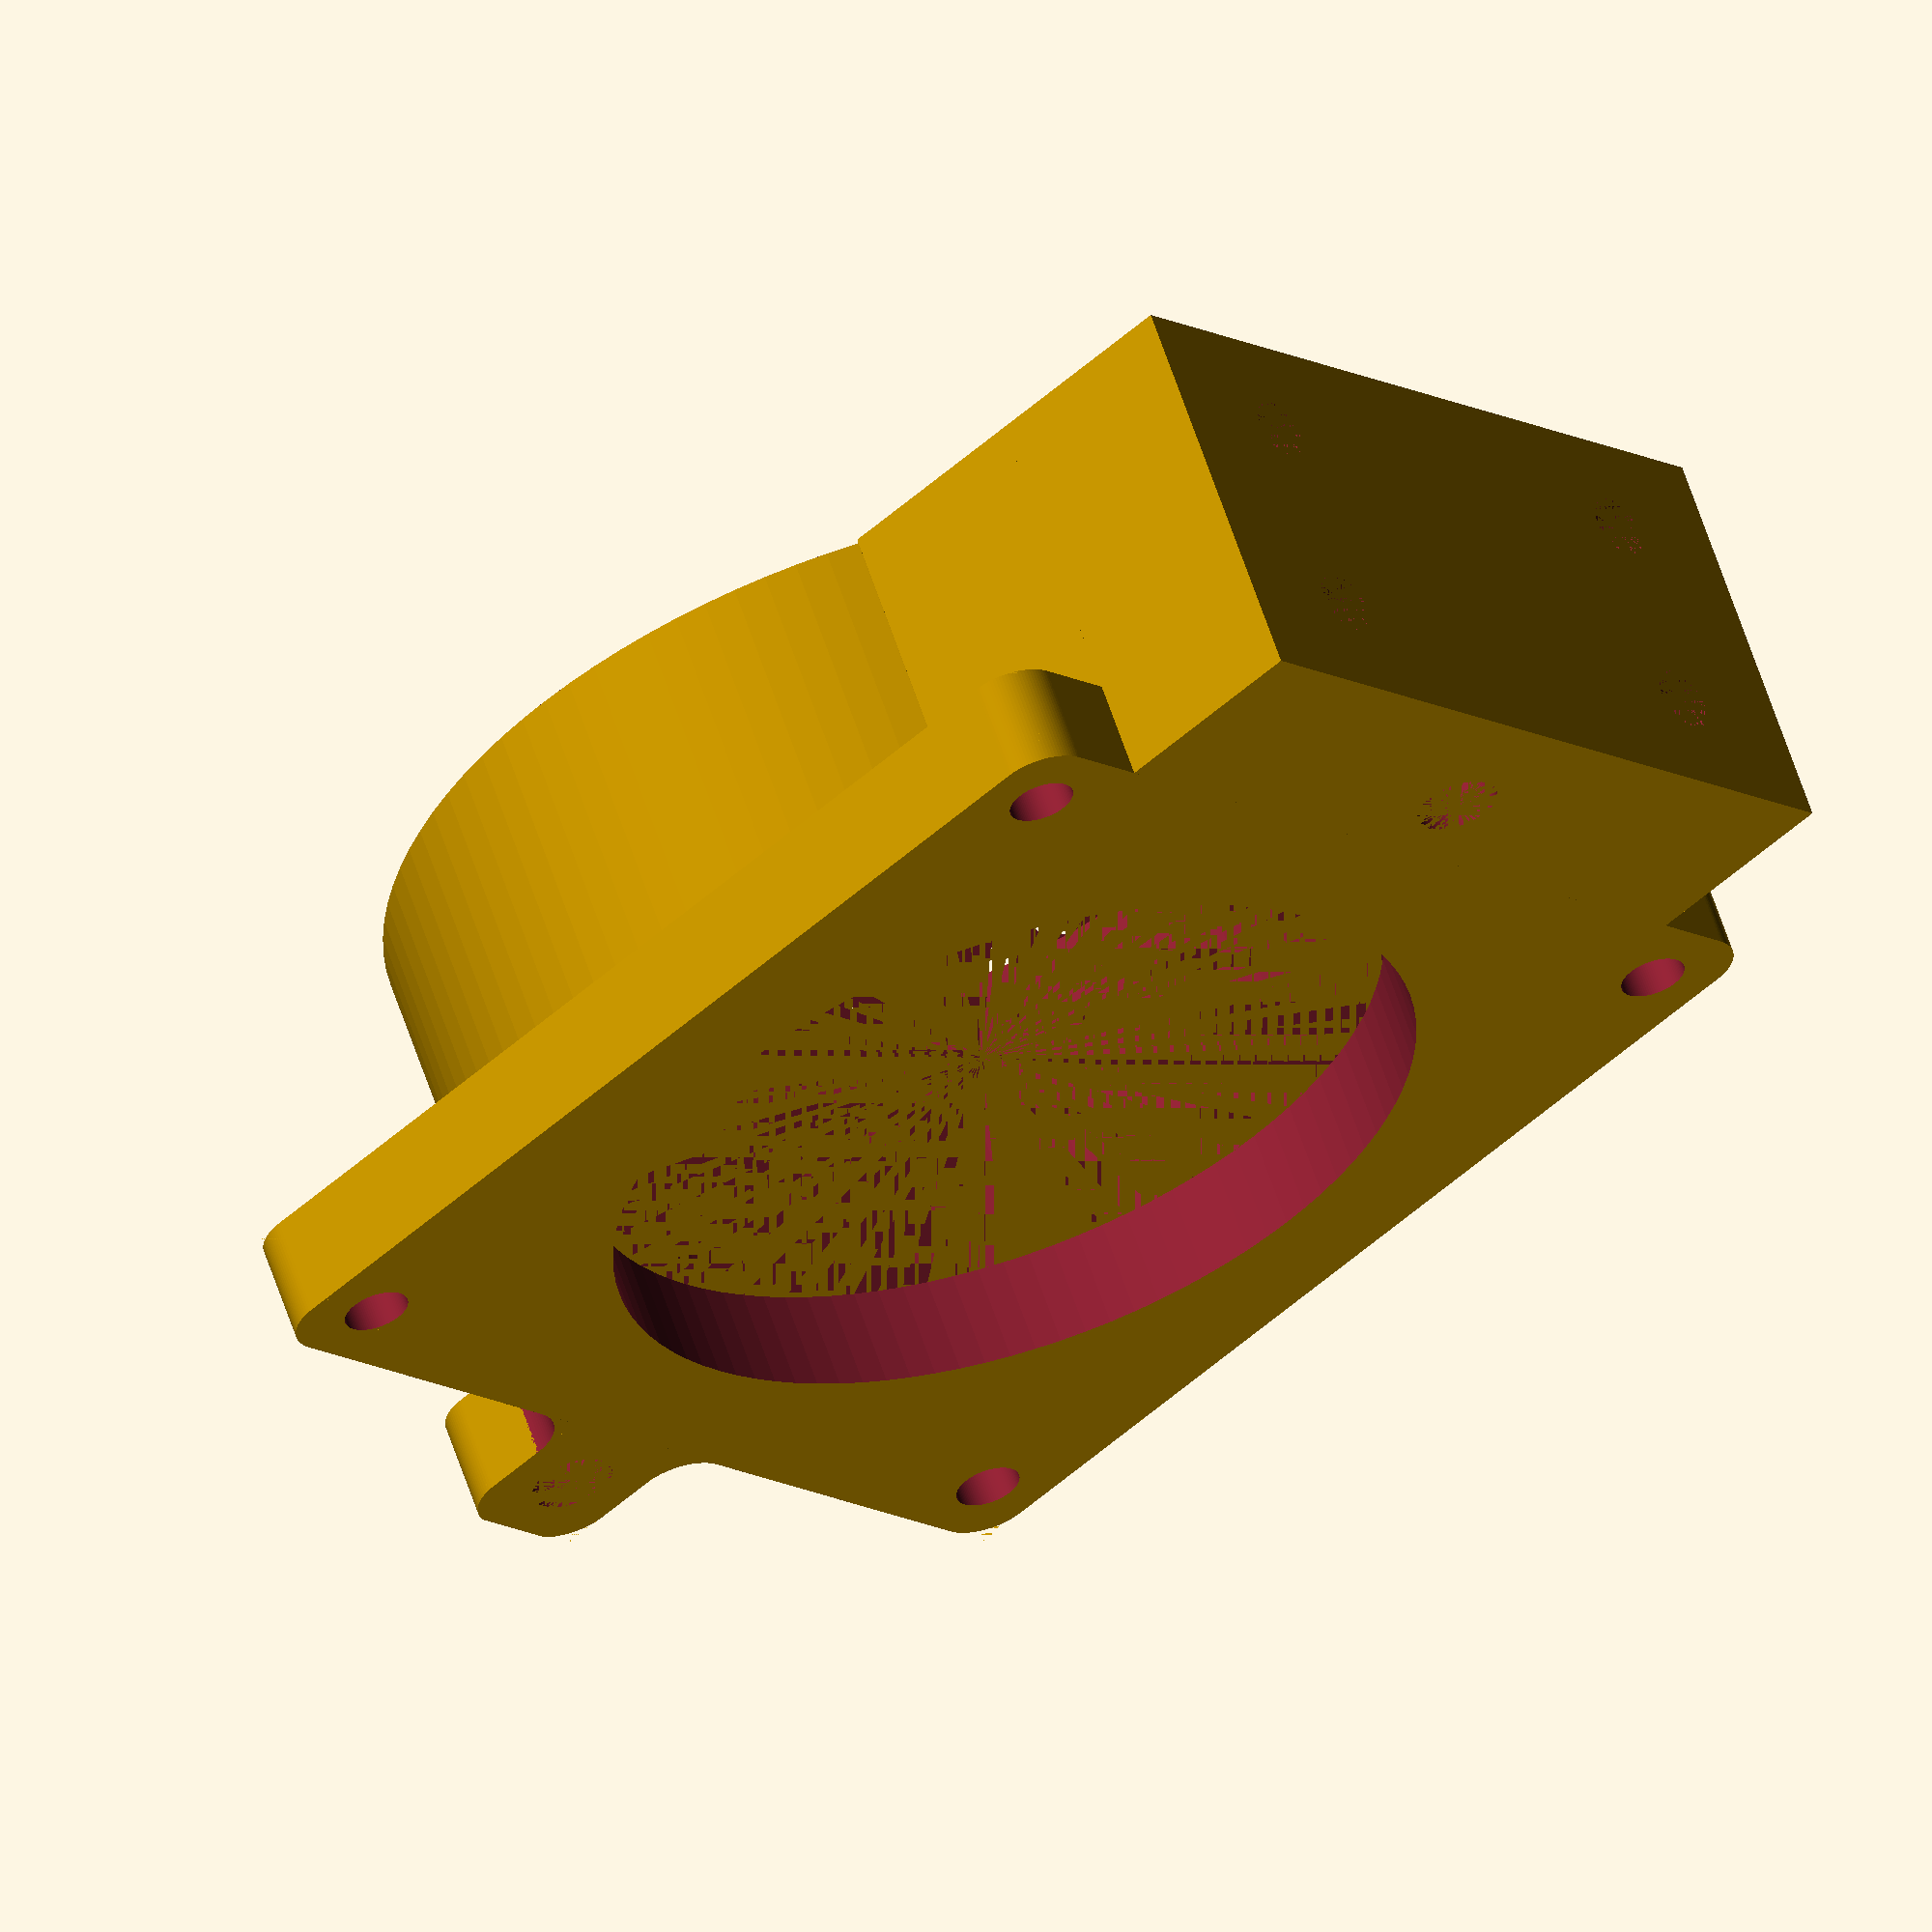
<openscad>
$fn=100;

//http://forum.openscad.org/rounded-corners-td3843.html
module fillet(r, h) {
    translate([r / 2, r / 2, 0])

        difference() {
            cube([r + 0.01, r + 0.01, h], center = true);

            translate([r/2, r/2, 0])
                cylinder(r = r, h = h + 1, center = true);

        }
}


//
// Dimension Definitions
//
in_to_mm = 25.4;

soil_z = 0.75 * in_to_mm;
soil_r = 1.0075 * in_to_mm;

box_x = 2.625 * in_to_mm;
box_y = 2.625 * in_to_mm; 
box_z = 1 * in_to_mm;


quarter_20_tap = 0.2010/2 * in_to_mm;
ten_32_tap = 0.159/2 * in_to_mm;

sample_wall_thickness = 0.25 * in_to_mm;

plate_thickness = box_z-soil_z;

// Box clamp screws (1/4-20)
clamp_screw_depth = 0.5 * in_to_mm;
clamp_to_edge = 0.5 * in_to_mm;

fillet_r = (1/8) * in_to_mm;


//
// Top plate and holes
//
difference()
{
    // Top Plate
    translate([0, 0, soil_z])
    cube([box_x, box_y, plate_thickness]);
    
    // Sample hole
    translate([box_x/2, box_y/2, soil_z])
    cylinder(h=soil_z, r=soil_r);
    
    // Hole for slider feet screws (10-32)
    slider_hole_offset = 1/8 * in_to_mm;
    translate([box_x/2+soil_r+slider_hole_offset, box_y/2-soil_r-slider_hole_offset, soil_z])
    cylinder(h=1.1*plate_thickness, r=ten_32_tap);
    
    // Hole for slider feet screws (10-32)
    translate([box_x/2-soil_r-slider_hole_offset, box_y/2-soil_r-slider_hole_offset, soil_z])
    cylinder(h=1.1*plate_thickness, r=ten_32_tap);
    
    // Hole for slider feet screws (10-32)
    translate([box_x/2+soil_r+slider_hole_offset, box_y/2+soil_r+slider_hole_offset, soil_z])
    cylinder(h=1.1*plate_thickness, r=ten_32_tap);
    
    // Hole for slider feet screws (10-32)
    translate([box_x/2-soil_r-slider_hole_offset, box_y/2+soil_r+slider_hole_offset, soil_z])
    cylinder(h=1.1*plate_thickness, r=ten_32_tap);
    
    // Fillet
    translate([0, 0, soil_z+plate_thickness/2])
    fillet(fillet_r, plate_thickness*1.1);
    
    // Fillet
    translate([box_x, 0, soil_z+plate_thickness/2])
    rotate([0, 0, 90])
    fillet(fillet_r, plate_thickness*1.1);
    
    // Fillet
    translate([box_x, box_y, soil_z+plate_thickness/2])
    rotate([0, 0, -180])
    fillet(fillet_r, plate_thickness*1.1);
    
    // Fillet
    translate([0, box_y, soil_z+plate_thickness/2])
    rotate([0, 0, -90])
    fillet(fillet_r, plate_thickness*1.1);
}

//
// Cylinder to hold soil sample
//
translate([box_x/2, box_y/2, 0])
difference()
{
    // Outer cylinder
    cylinder(h=soil_z, r=soil_r + sample_wall_thickness);
    
    // Hole for soil material
    cylinder(h=soil_z, r=soil_r);
}

//
// Drive side nub for clamp scres
//
difference()
{
    // Nub of material
    translate([box_x/2-soil_r-clamp_to_edge,box_y/2, soil_z+plate_thickness/2])
    cube([quarter_20_tap*4, quarter_20_tap*4, plate_thickness], center=true);
    
    // Clamp Screw Hole
    translate([box_x/2-soil_r-clamp_to_edge,box_y/2, box_z-clamp_screw_depth])
    cylinder(clamp_screw_depth, quarter_20_tap, quarter_20_tap);
    
    // Fillet
    translate([quarter_20_tap*-4, box_y/2+quarter_20_tap*2, soil_z+plate_thickness/2])
    rotate([0,0,-90])
    fillet(fillet_r, plate_thickness*1.1);
    
    // Fillet
    translate([quarter_20_tap*-4, box_y/2-quarter_20_tap*2, soil_z+plate_thickness/2])
    fillet(fillet_r, plate_thickness*1.1);
}

// Fillet
translate([0, box_y/2+quarter_20_tap*2, soil_z+plate_thickness/2])
rotate([0,0,90])
fillet(fillet_r, plate_thickness);

// Fillet
translate([0, box_y/2-quarter_20_tap*2, soil_z+plate_thickness/2])
rotate([0,0,180])
fillet(fillet_r, plate_thickness);

//
// Load Cell End Plate
//
end_plate_thickness = 0.5 * in_to_mm;

// Main block on outside of existing sample ring
difference()
{
    // Block to mount things to
    translate([box_x, box_y/2 - 0.75*box_y/2, 0])
    cube([end_plate_thickness, 0.75*box_y, soil_z+plate_thickness]);
    
    // Hole for clamp scres
    translate([box_x/2+soil_r+clamp_to_edge,box_y/2, 0])
    cylinder(box_z, quarter_20_tap, quarter_20_tap);
    
    // Mounting Screw for Push Retainer
    retainer_screw_depth = 0.5*in_to_mm;
    screw_z_offset = 0.25*in_to_mm;
    screw_y_offset = 0.625*in_to_mm;
    
    translate([box_x+end_plate_thickness, box_y/2 + screw_y_offset, box_z/2 + screw_z_offset])
    rotate([0, -90, 0])
    cylinder(r=ten_32_tap, h=retainer_screw_depth);

    translate([box_x+end_plate_thickness, box_y/2 + screw_y_offset, box_z/2 - screw_z_offset])
    rotate([0, -90, 0])
    cylinder(r=ten_32_tap, h=retainer_screw_depth);
    
    translate([box_x+end_plate_thickness, box_y/2 - screw_y_offset, box_z/2 + screw_z_offset])
    rotate([0, -90, 0])
    cylinder(r=ten_32_tap, h=retainer_screw_depth);
    
    translate([box_x+end_plate_thickness, box_y/2 - screw_y_offset, box_z/2 - screw_z_offset])
    rotate([0, -90, 0])
    cylinder(r=ten_32_tap, h=retainer_screw_depth);
}

// Block to smootly tranfer stress to sample ring
difference()
{
    translate([box_x-end_plate_thickness, box_y/2 - 0.75*box_y/2, 0])
    cube([end_plate_thickness, 0.75*box_y, soil_z]);
    
    translate([box_x/2, box_y/2, 0])
    cylinder(h=soil_z, r=soil_r + sample_wall_thickness);
}


</openscad>
<views>
elev=119.9 azim=137.4 roll=198.1 proj=o view=solid
</views>
